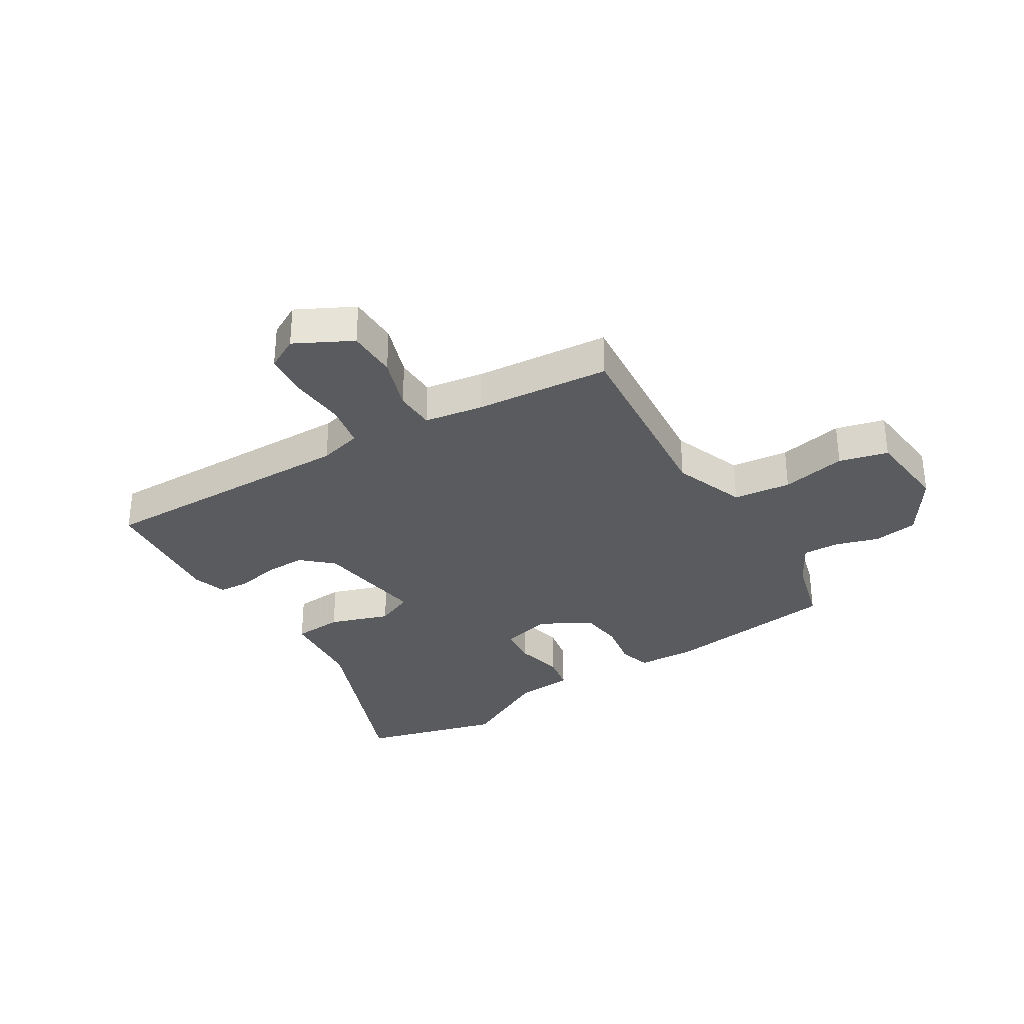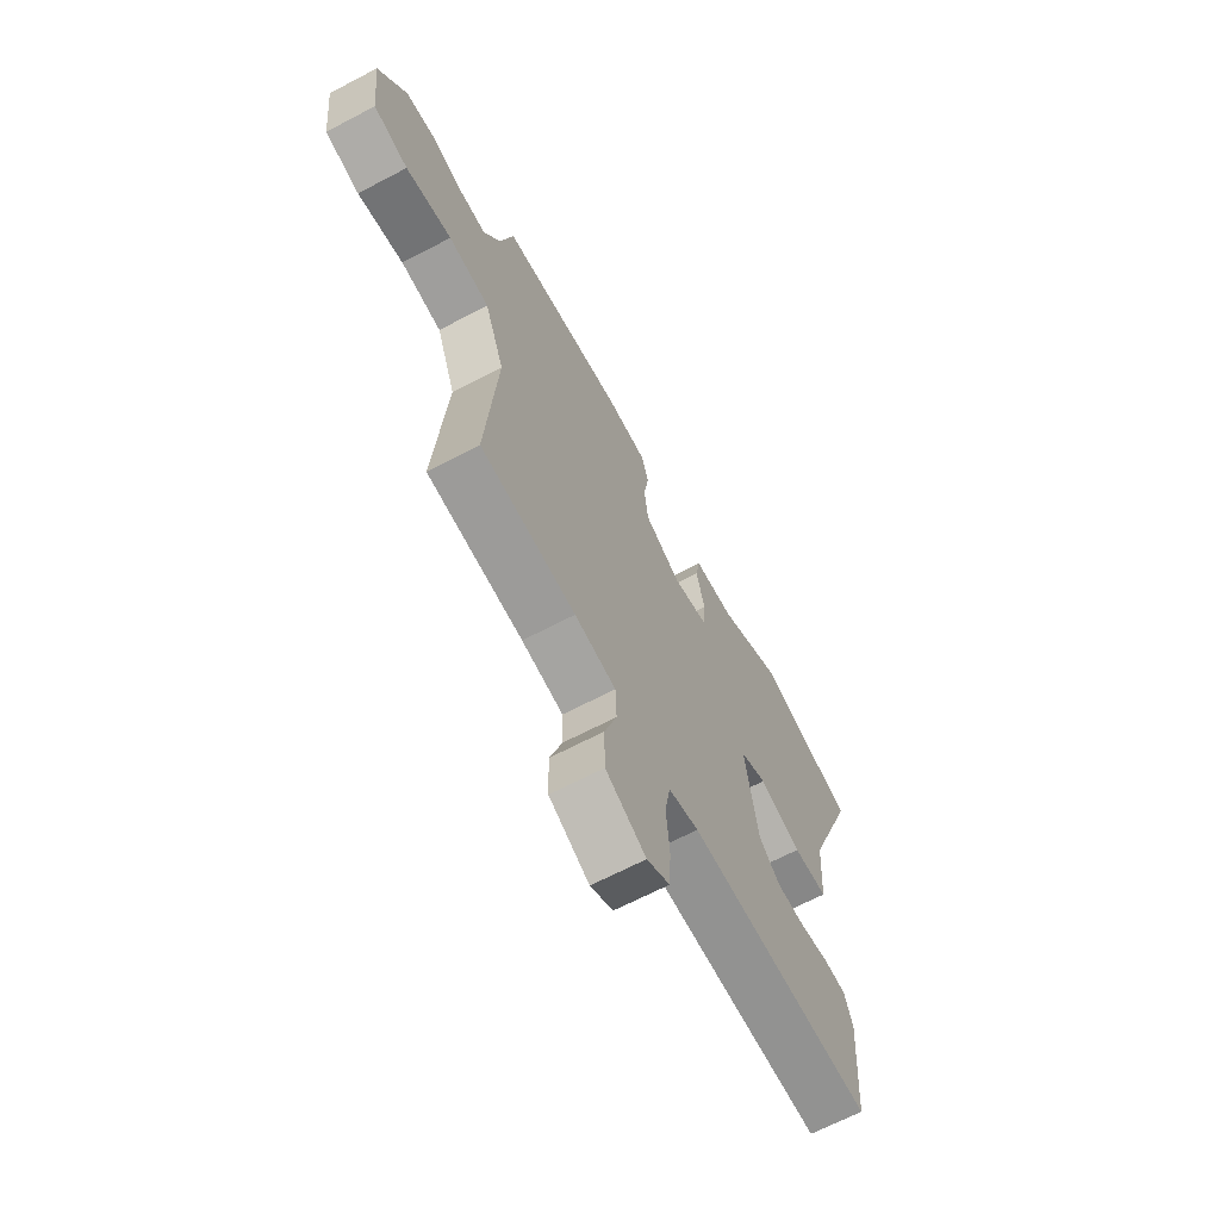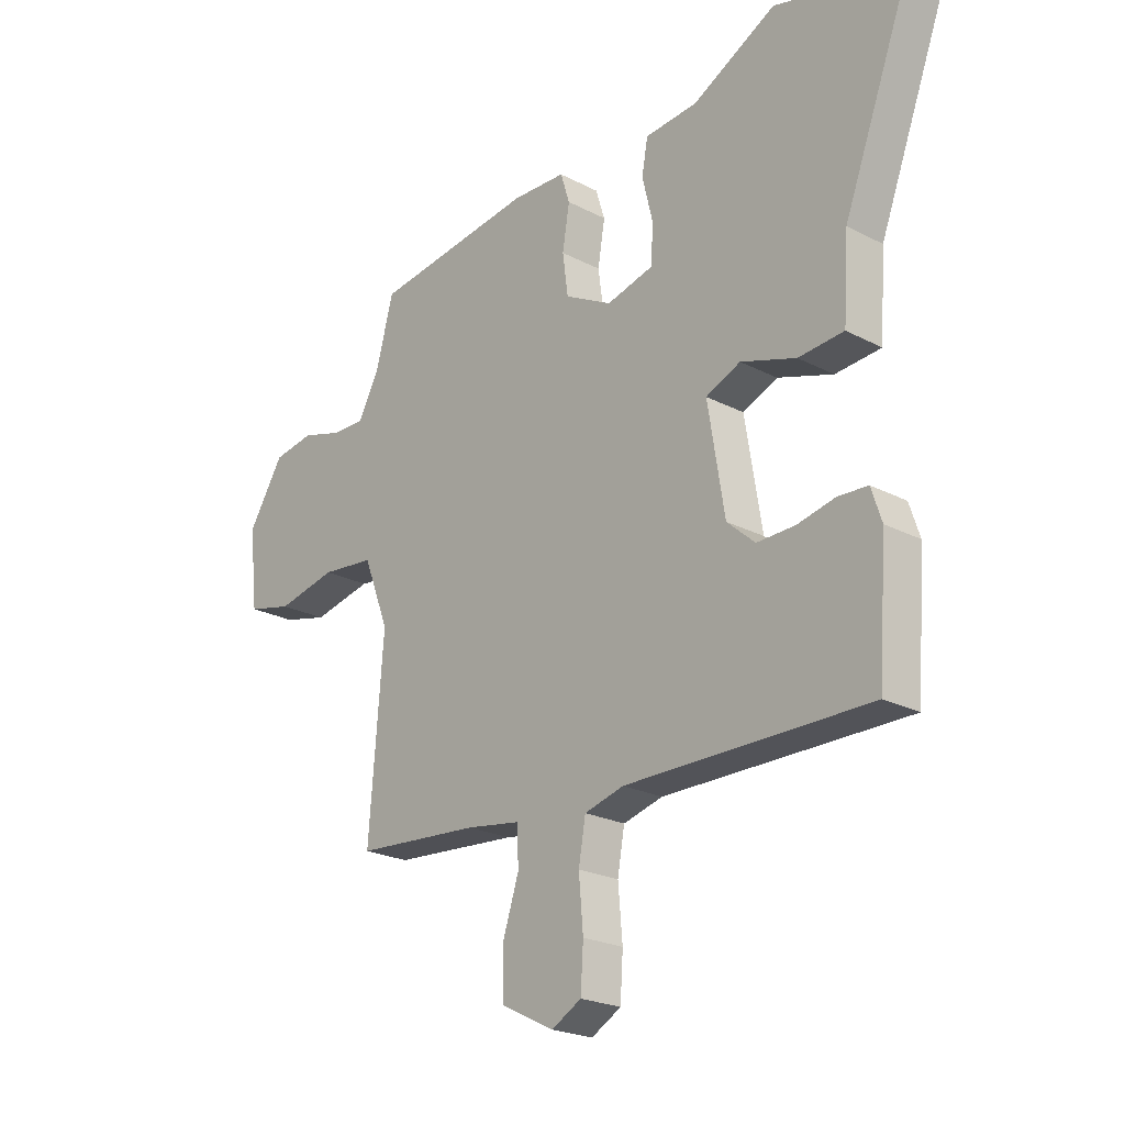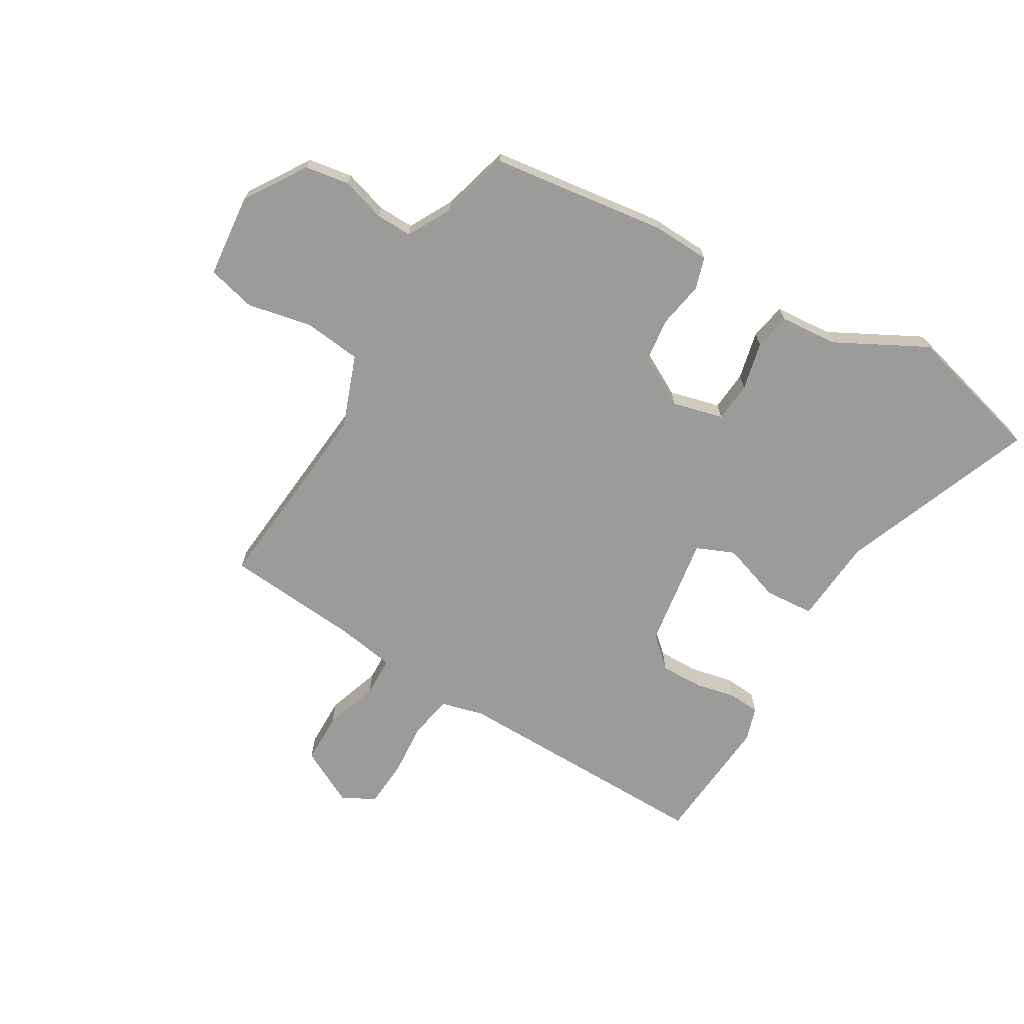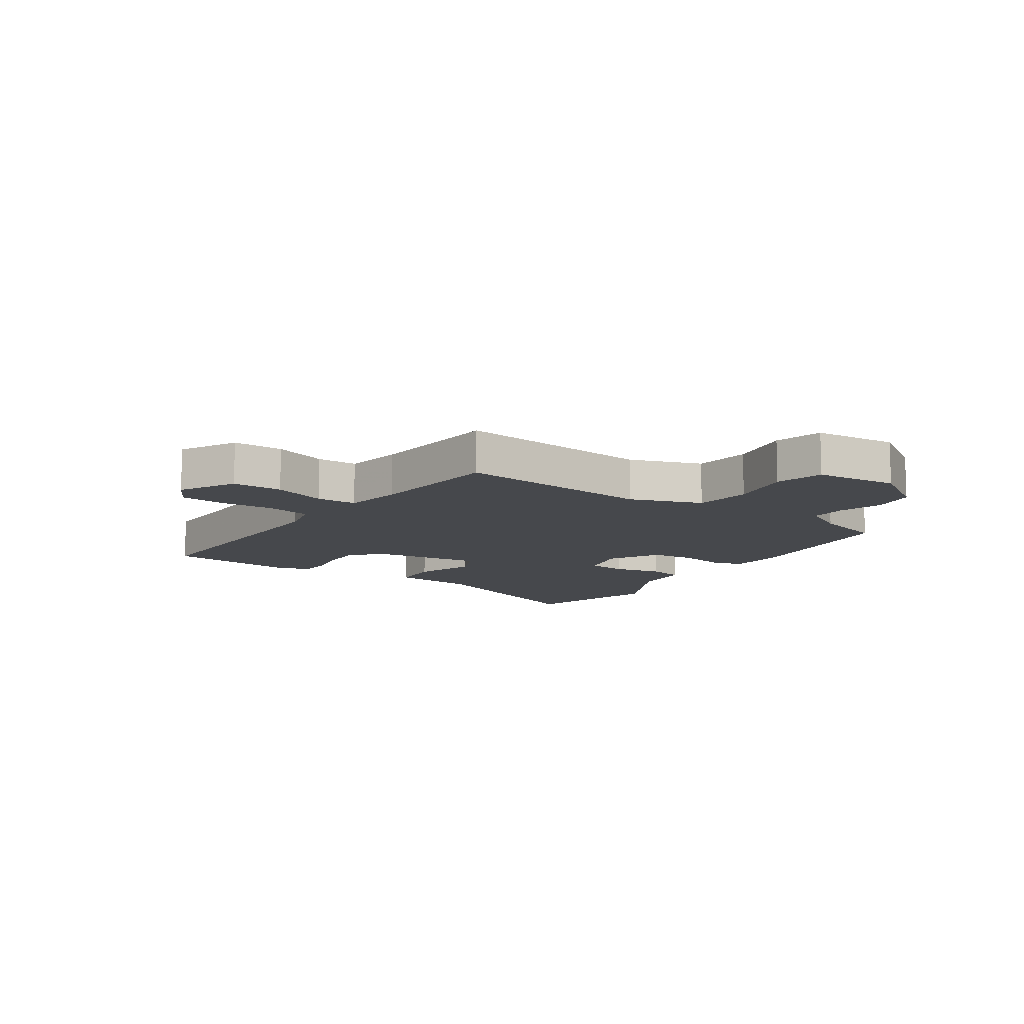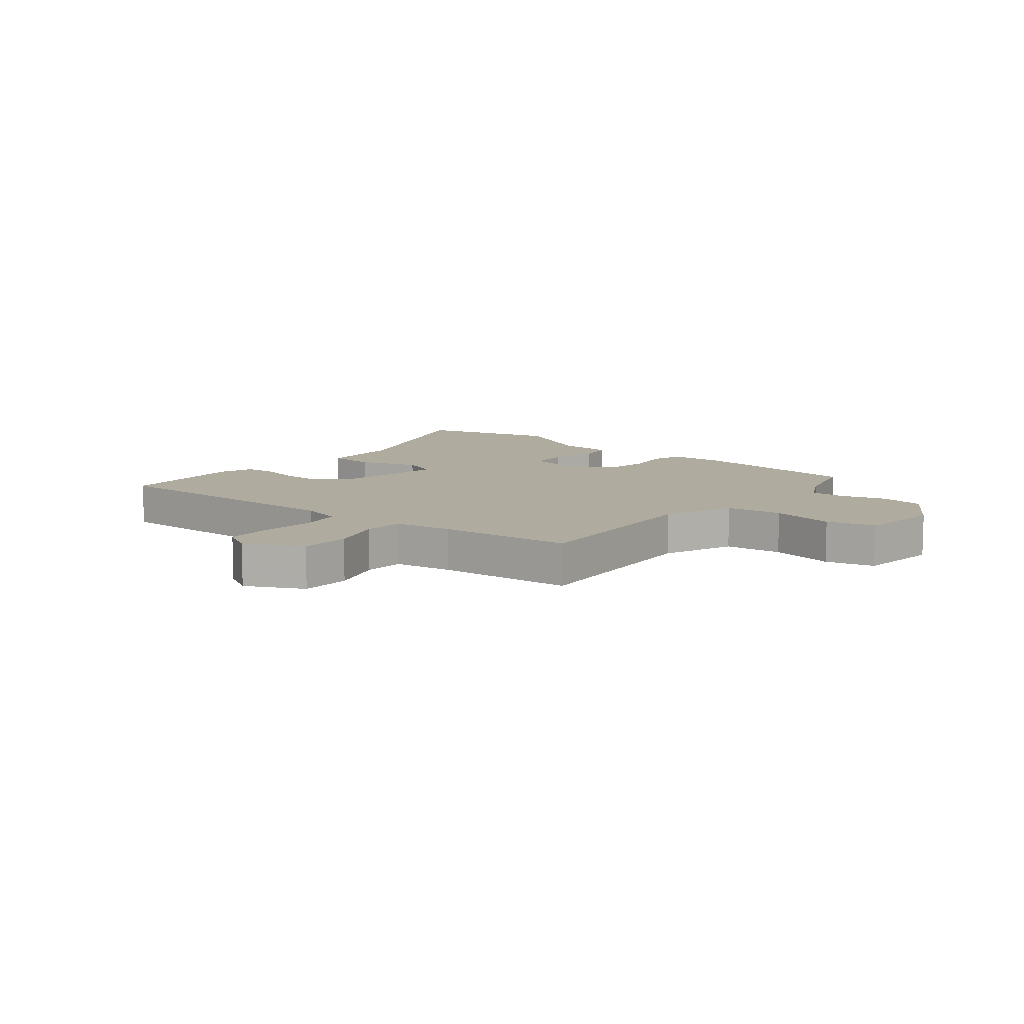
<metadata>
{"format":"obj","ext":"obj","renderer":"f3d","projection":"perspective","resolution":1024,"background":"white","views":[{"elev":-32.4,"azim":-149.1,"up":"+Y"},{"elev":-66.3,"azim":-62.2,"up":"+Z"},{"elev":-22.6,"azim":48.1,"up":"+Z"},{"elev":-69.6,"azim":-31.2,"up":"+Y"},{"elev":-11.1,"azim":-125.3,"up":"+Y"},{"elev":9.7,"azim":-140.9,"up":"+Y"}]}
</metadata>
<code>
v 0.348 0.07 0.539
v 0.587 0.07 0.478
v 0.462 0.07 0.146
v 0.452 0.07 -0.001
v 0.368 0.07 -0.008
v 0.266 0.07 0.025
v 0.202 0.07 -0.003
v 0.233 0.07 -0.194
v 0.285 0.07 -0.24
v 0.355 0.07 -0.238
v 0.426 0.07 -0.222
v 0.48 0.07 -0.225
v 0.499 0.07 -0.283
v 0.483 0.07 -0.504
v 0.034 0.07 -0.504
v -0.039 0.07 -0.524
v -0.052 0.07 -0.598
v -0.044 0.07 -0.691
v -0.049 0.07 -0.77
v -0.104 0.07 -0.801
v -0.201 0.07 -0.752
v -0.203 0.07 -0.666
v -0.173 0.07 -0.574
v -0.176 0.07 -0.505
v -0.276 0.07 -0.49
v -0.506 0.07 -0.473
v -0.479 0.07 -0.134
v -0.526 0.07 -0.012
v -0.624 0.07 -0.002
v -0.734 0.07 -0.026
v -0.817 0.07 -0.006
v -0.833 0.07 0.137
v -0.767 0.07 0.242
v -0.692 0.07 0.255
v -0.617 0.07 0.233
v -0.555 0.07 0.232
v -0.516 0.07 0.306
v -0.484 0.07 0.426
v -0.186 0.07 0.469
v -0.087 0.07 0.466
v -0.07 0.07 0.412
v -0.083 0.07 0.333
v -0.073 0.07 0.258
v 0.014 0.07 0.212
v 0.1 0.07 0.235
v 0.105 0.07 0.303
v 0.085 0.07 0.385
v 0.096 0.07 0.447
v 0.194 0.07 0.456
v 0.348 0 0.539
v 0.587 0 0.478
v 0.462 0 0.146
v 0.452 0 -0.001
v 0.368 0 -0.008
v 0.266 0 0.025
v 0.202 0 -0.003
v 0.233 0 -0.194
v 0.285 0 -0.24
v 0.355 0 -0.238
v 0.426 0 -0.222
v 0.48 0 -0.225
v 0.499 0 -0.283
v 0.483 0 -0.504
v 0.034 0 -0.504
v -0.039 0 -0.524
v -0.052 0 -0.598
v -0.044 0 -0.691
v -0.049 0 -0.77
v -0.104 0 -0.801
v -0.201 0 -0.752
v -0.203 0 -0.666
v -0.173 0 -0.574
v -0.176 0 -0.505
v -0.276 0 -0.49
v -0.506 0 -0.473
v -0.479 0 -0.134
v -0.526 0 -0.012
v -0.624 0 -0.002
v -0.734 0 -0.026
v -0.817 0 -0.006
v -0.833 0 0.137
v -0.767 0 0.242
v -0.692 0 0.255
v -0.617 0 0.233
v -0.555 0 0.232
v -0.516 0 0.306
v -0.484 0 0.426
v -0.186 0 0.469
v -0.087 0 0.466
v -0.07 0 0.412
v -0.083 0 0.333
v -0.073 0 0.258
v 0.014 0 0.212
v 0.1 0 0.235
v 0.105 0 0.303
v 0.085 0 0.385
v 0.096 0 0.447
v 0.194 0 0.456
f 46 47 48 49
f 1 2 3
f 49 1 3
f 46 49 3
f 45 46 3
f 4 5 6
f 3 4 6
f 45 3 6
f 44 45 6
f 43 44 6 7
f 40 41 42
f 39 40 42
f 38 39 42
f 37 38 42
f 36 37 42 43
f 33 34 35
f 32 33 35
f 31 32 35
f 30 31 35
f 29 30 35
f 28 29 35 36
f 43 7 8
f 36 43 8
f 28 36 8
f 27 28 8
f 21 22 23
f 20 21 23
f 19 20 23
f 18 19 23
f 17 18 23
f 16 17 23 24
f 15 16 24 25
f 15 25 26
f 14 15 26
f 13 14 26
f 12 13 26
f 11 12 26
f 10 11 26
f 27 8 9
f 26 27 9
f 9 10 26
f 98 97 96 95
f 52 51 50
f 52 50 98
f 52 98 95
f 52 95 94
f 55 54 53
f 55 53 52
f 55 52 94
f 55 94 93
f 56 55 93 92
f 91 90 89
f 91 89 88
f 91 88 87
f 91 87 86
f 92 91 86 85
f 84 83 82
f 84 82 81
f 84 81 80
f 84 80 79
f 84 79 78
f 85 84 78 77
f 57 56 92
f 57 92 85
f 57 85 77
f 57 77 76
f 72 71 70
f 72 70 69
f 72 69 68
f 72 68 67
f 72 67 66
f 73 72 66 65
f 74 73 65 64
f 75 74 64
f 75 64 63
f 75 63 62
f 75 62 61
f 75 61 60
f 75 60 59
f 58 57 76
f 58 76 75
f 75 59 58
f 1 50 51 2
f 2 51 52 3
f 3 52 53 4
f 4 53 54 5
f 5 54 55 6
f 6 55 56 7
f 7 56 57 8
f 8 57 58 9
f 9 58 59 10
f 10 59 60 11
f 11 60 61 12
f 12 61 62 13
f 13 62 63 14
f 14 63 64 15
f 15 64 65 16
f 16 65 66 17
f 17 66 67 18
f 18 67 68 19
f 19 68 69 20
f 20 69 70 21
f 21 70 71 22
f 22 71 72 23
f 23 72 73 24
f 24 73 74 25
f 25 74 75 26
f 26 75 76 27
f 27 76 77 28
f 28 77 78 29
f 29 78 79 30
f 30 79 80 31
f 31 80 81 32
f 32 81 82 33
f 33 82 83 34
f 34 83 84 35
f 35 84 85 36
f 36 85 86 37
f 37 86 87 38
f 38 87 88 39
f 39 88 89 40
f 40 89 90 41
f 41 90 91 42
f 42 91 92 43
f 43 92 93 44
f 44 93 94 45
f 45 94 95 46
f 46 95 96 47
f 47 96 97 48
f 48 97 98 49
f 49 98 50 1

</code>
